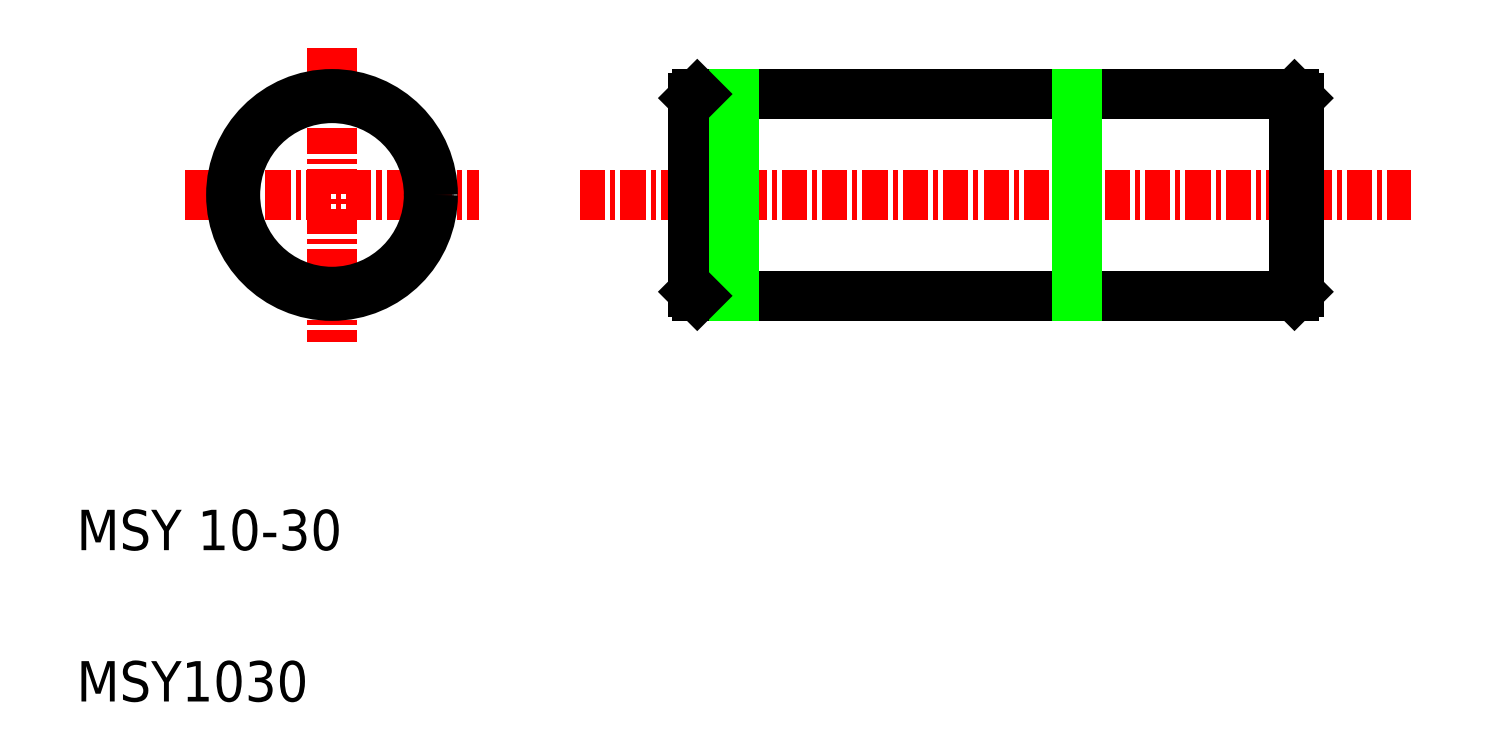
<metadata>
{"format":"dxf","ext":"dxf","renderer":"ezdxf+matplotlib","layout":"modelspace","background":"white","min_lineweight":24,"dpi":150}
</metadata>
<code>
0
SECTION
2
ENTITIES
0
LINE
8
0
10
35.76
20
35.1
30
0
11
65.36
21
35.1
31
0
0
LINE
8
0
10
35.76
20
25.1
30
0
11
65.36
21
25.1
31
0
0
LINE
8
CENTER
10
29.95
20
30.1
30
0
11
71.12
21
30.1
31
0
0
LINE
8
0
10
35.56
20
34.9
30
0
11
35.56
21
25.3
31
0
0
LINE
8
0
10
35.76
20
35.1
30
0
11
35.76
21
25.1
31
0
0
LINE
8
0
10
37.56
20
35.1
30
0
11
37.56
21
25.1
31
0
0
LINE
8
0
10
54.56
20
35.1
30
0
11
54.56
21
25.1
31
0
0
TEXT
8
0
10
5
20
5
30
0
40
2
1
MSY1030
0
TEXT
8
0
10
5
20
12.5
30
0
40
2
1
MSY 10-30
0
LINE
8
0
10
35.76
20
25.1
30
0
11
35.56
21
25.3
31
0
0
LINE
8
0
10
35.56
20
34.9
30
0
11
35.76
21
35.1
31
0
0
LINE
8
0
10
65.56
20
34.9
30
0
11
65.56
21
25.3
31
0
0
LINE
8
0
10
65.36
20
35.1
30
0
11
65.36
21
25.1
31
0
0
LINE
8
0
10
65.56
20
25.3
30
0
11
65.36
21
25.1
31
0
0
LINE
8
0
10
65.56
20
30.1
30
0
11
65.56
21
30.1
31
0
0
LINE
8
0
10
65.56
20
32.5
30
0
11
65.56
21
32.5
31
0
0
LINE
8
0
10
65.36
20
35.1
30
0
11
65.56
21
34.9
31
0
0
LINE
8
CENTER
10
17.66
20
37.4
30
0
11
17.66
21
22.81
31
0
0
LINE
8
CENTER
10
10.36
20
30.1
30
0
11
24.96
21
30.1
31
0
0
CIRCLE
8
0
10
17.66
20
30.1
30
0
40
5
0
CIRCLE
8
0
10
17.66
20
30.1
30
0
40
4.8
0
ENDSEC
0
EOF

</code>
